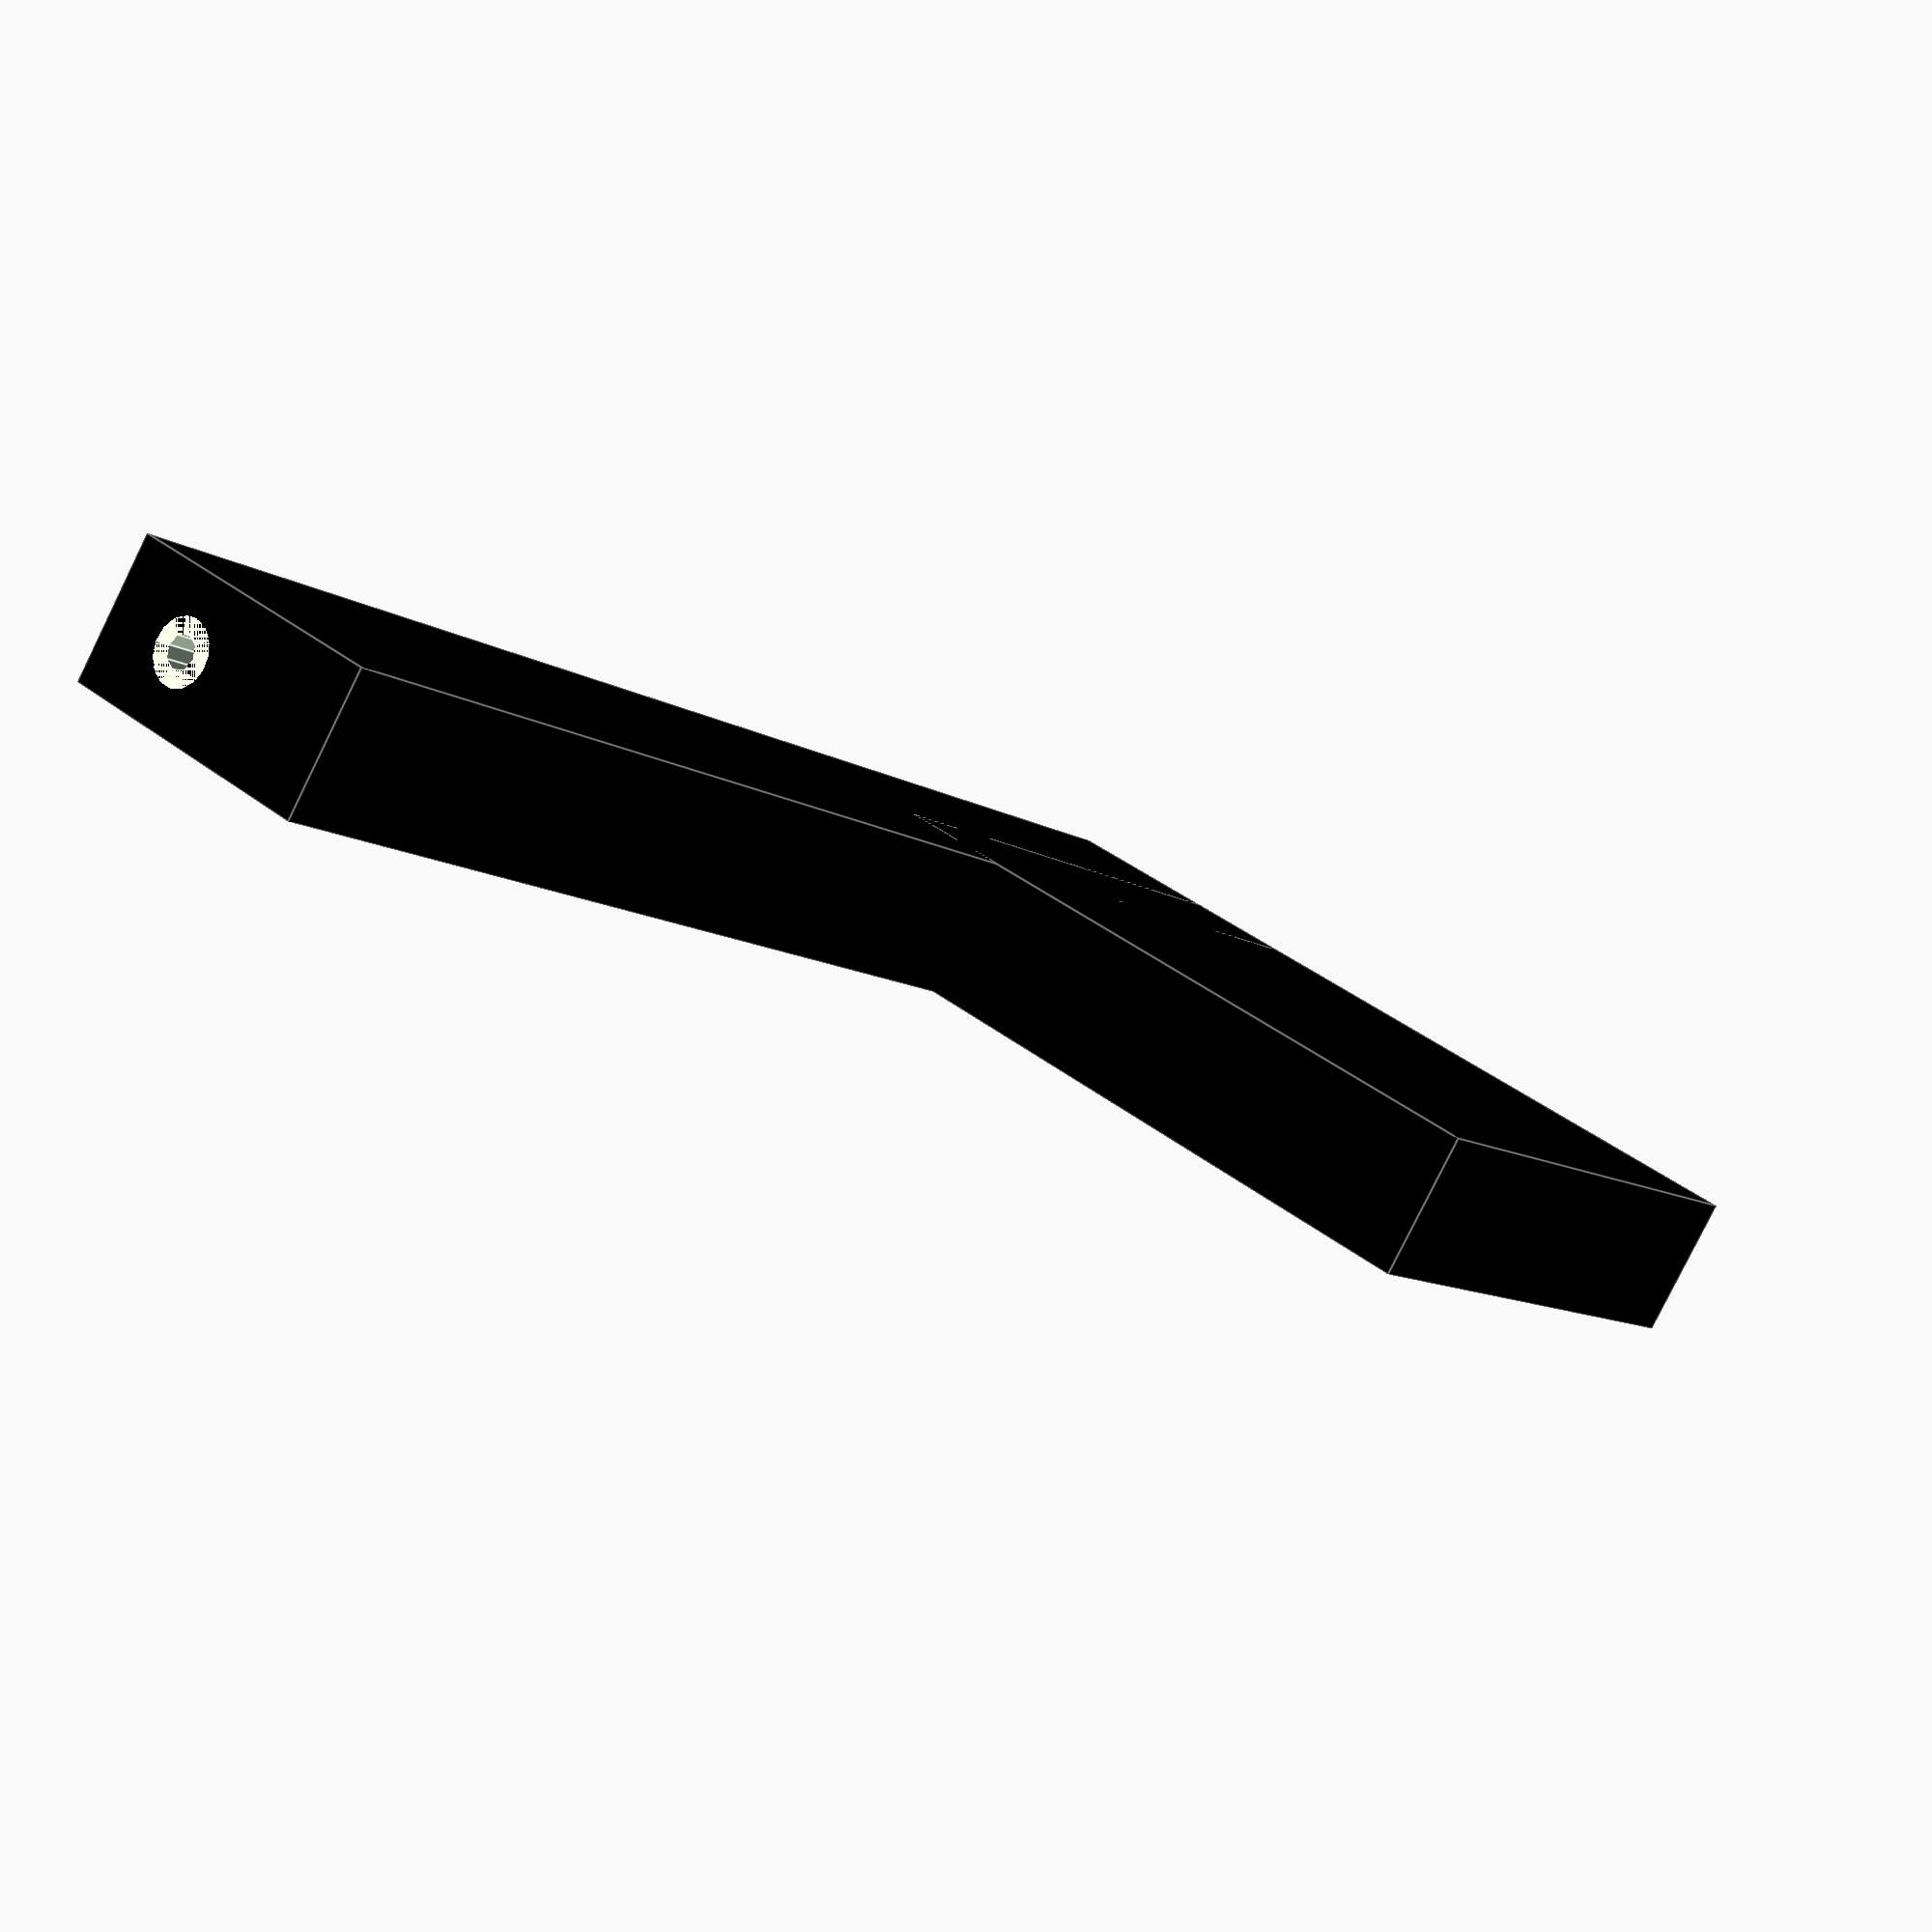
<openscad>
tank_gun(8.5*25.4);

module tank_gun(length)
{
    outer_diameter = 9;
    inner_diameter = 4.5;
    
    receiver_width = 20;
    receiver_length = 40;
    receiver_height = length;
    receiver_width_offset = -(receiver_width / 2);
    receiver_length_offset = -(receiver_length / 1.5);
    receiver_height_offset = 0;
    
    grip_width = receiver_width;
    grip_length = 100;
    grip_height = 80;
    grip_width_offset = -(grip_width / 2);
    grip_length_offset = -grip_length + receiver_width_offset;
    grip_height_offset = 0;
    
    assembly_width_offset = 0;
    assembly_length_offset = 0;
    assembly_height_offset = -50;    
    
    rotate([90, 180, 0])
    difference()
    {
        translate([assembly_width_offset, assembly_length_offset, assembly_height_offset])
        union()
        {
            color("black", 1.0)
            translate([receiver_width_offset, receiver_length_offset, receiver_height_offset])
            cube([receiver_width, receiver_length, receiver_height], false);

            color("black", 1.0)
            translate([grip_width_offset, grip_length_offset, grip_height_offset])
            cube([grip_width, grip_length, grip_height], false);

            color("beige", 1.0)
            cylinder(length, d = outer_diameter, true);
        }
        cylinder(length, d = inner_diameter, true);
    }
}
</openscad>
<views>
elev=141.5 azim=309.1 roll=225.4 proj=p view=edges
</views>
